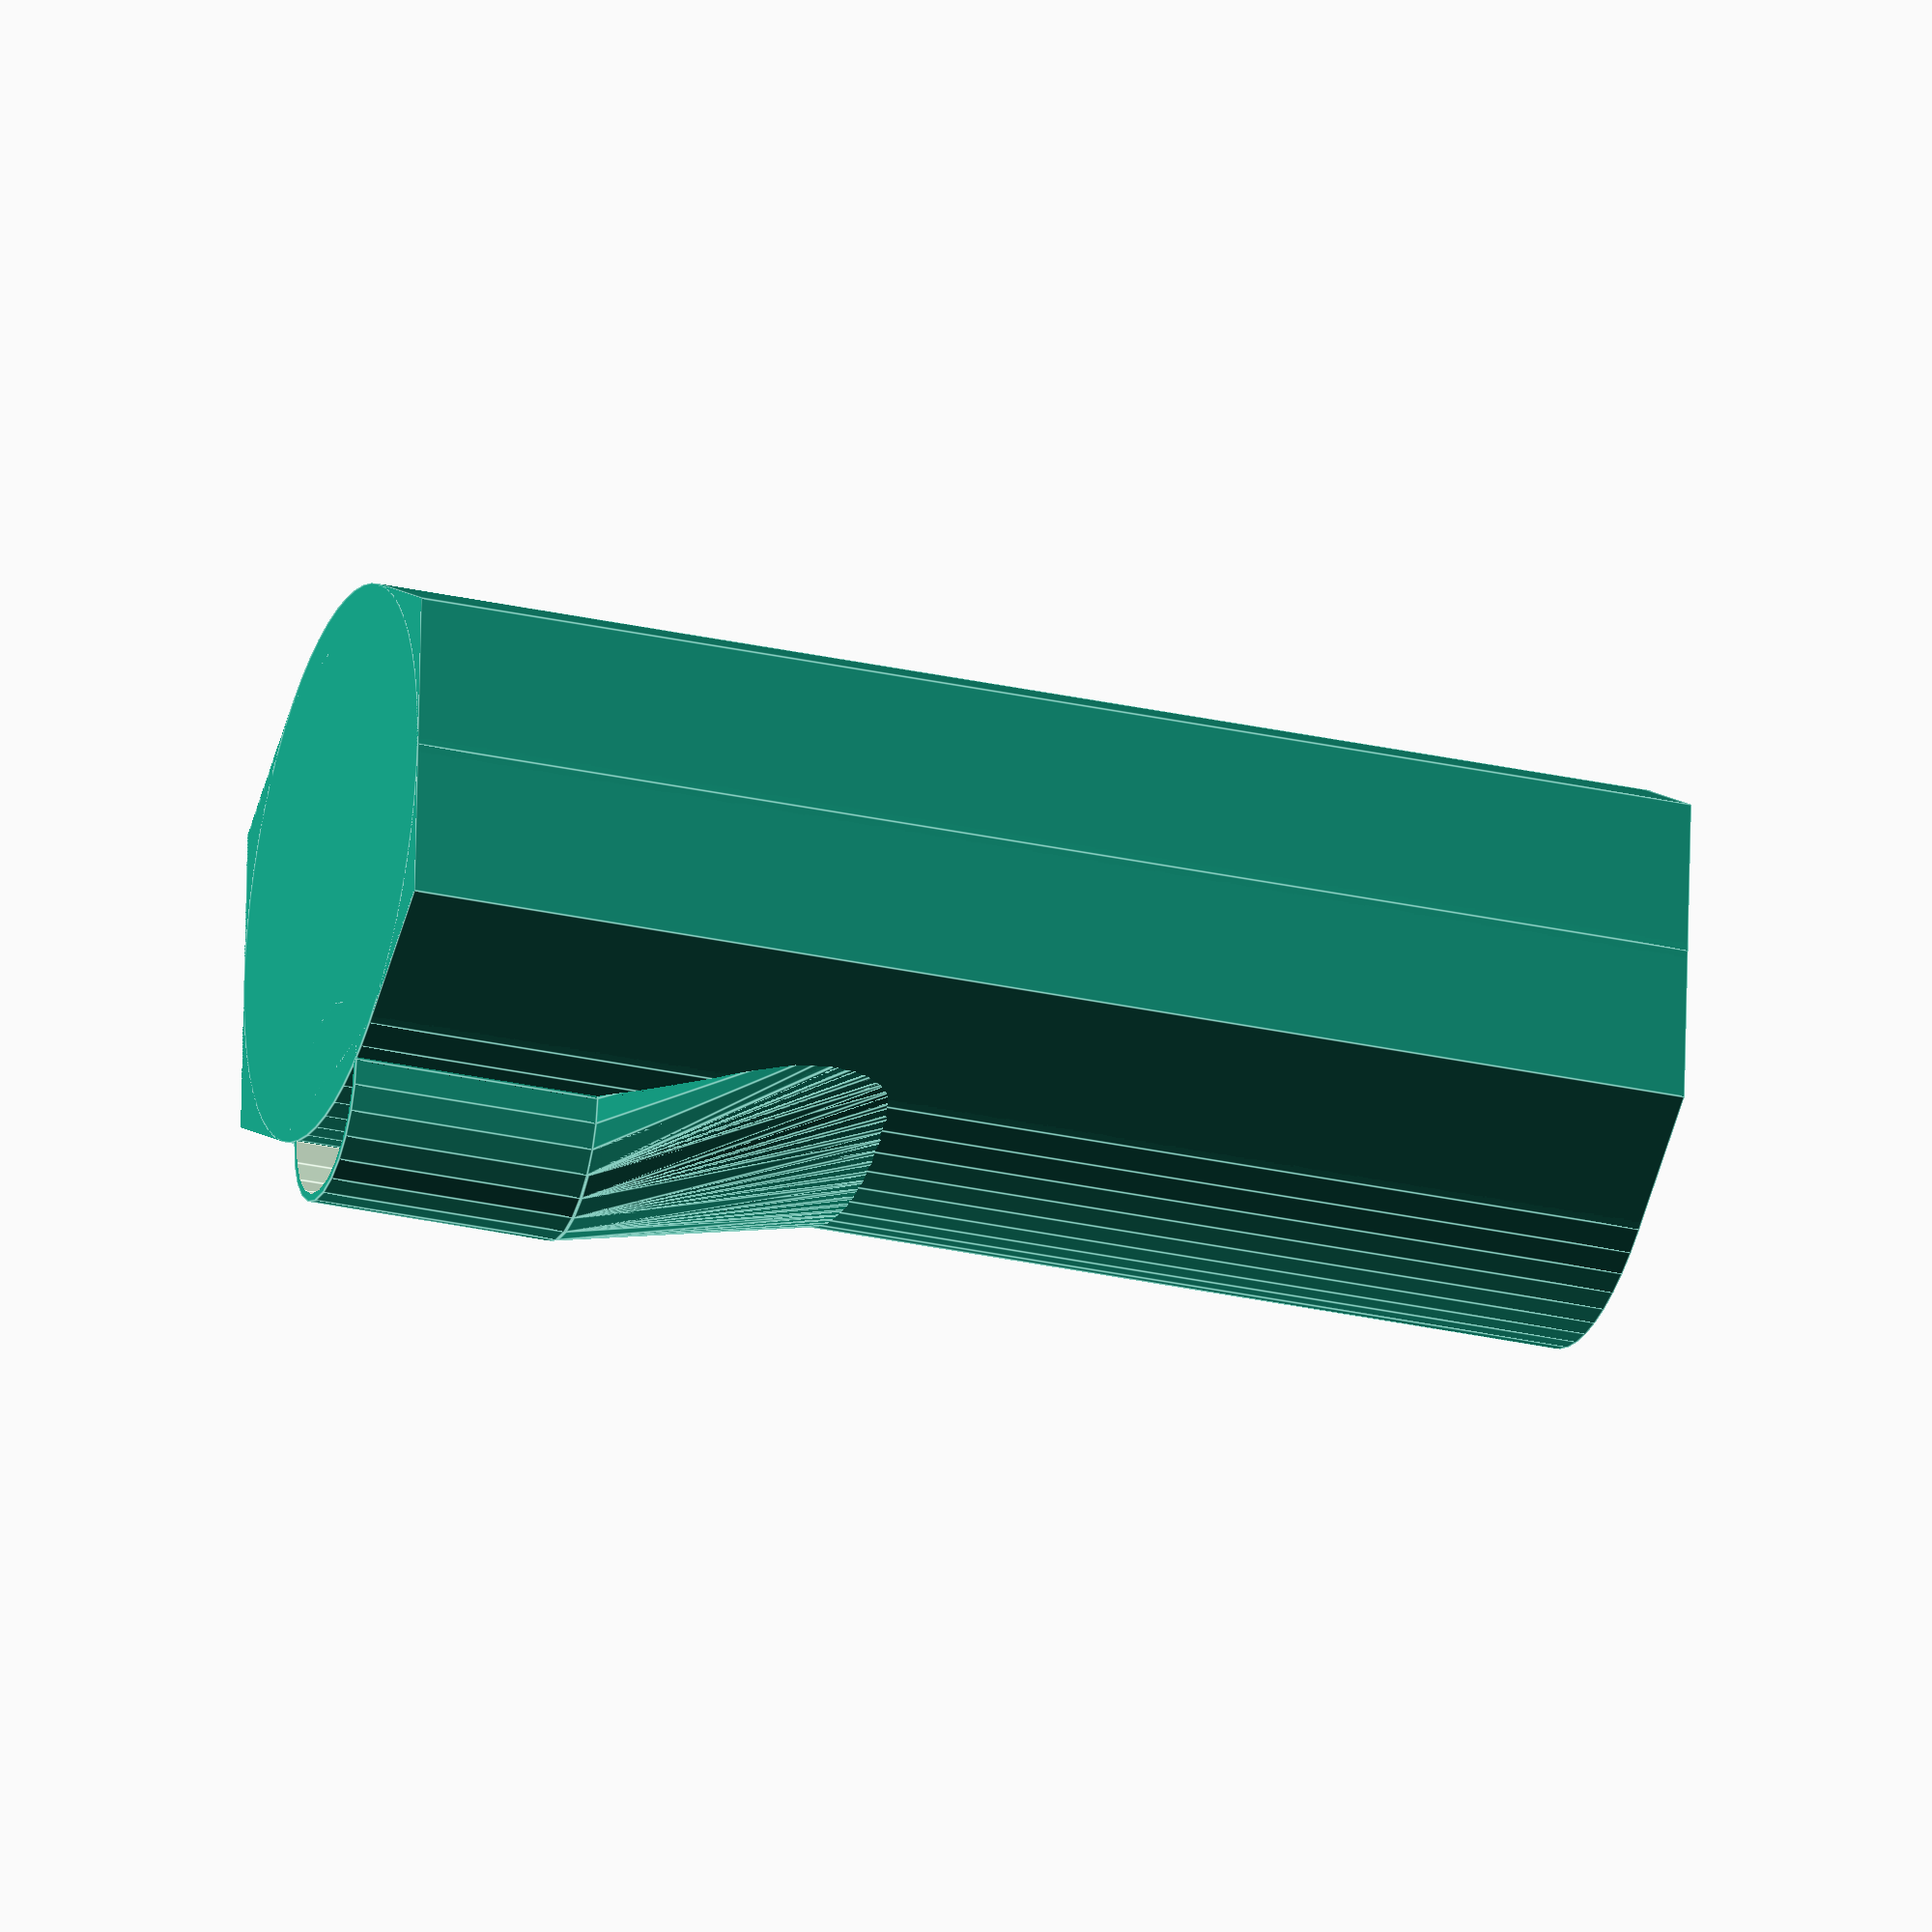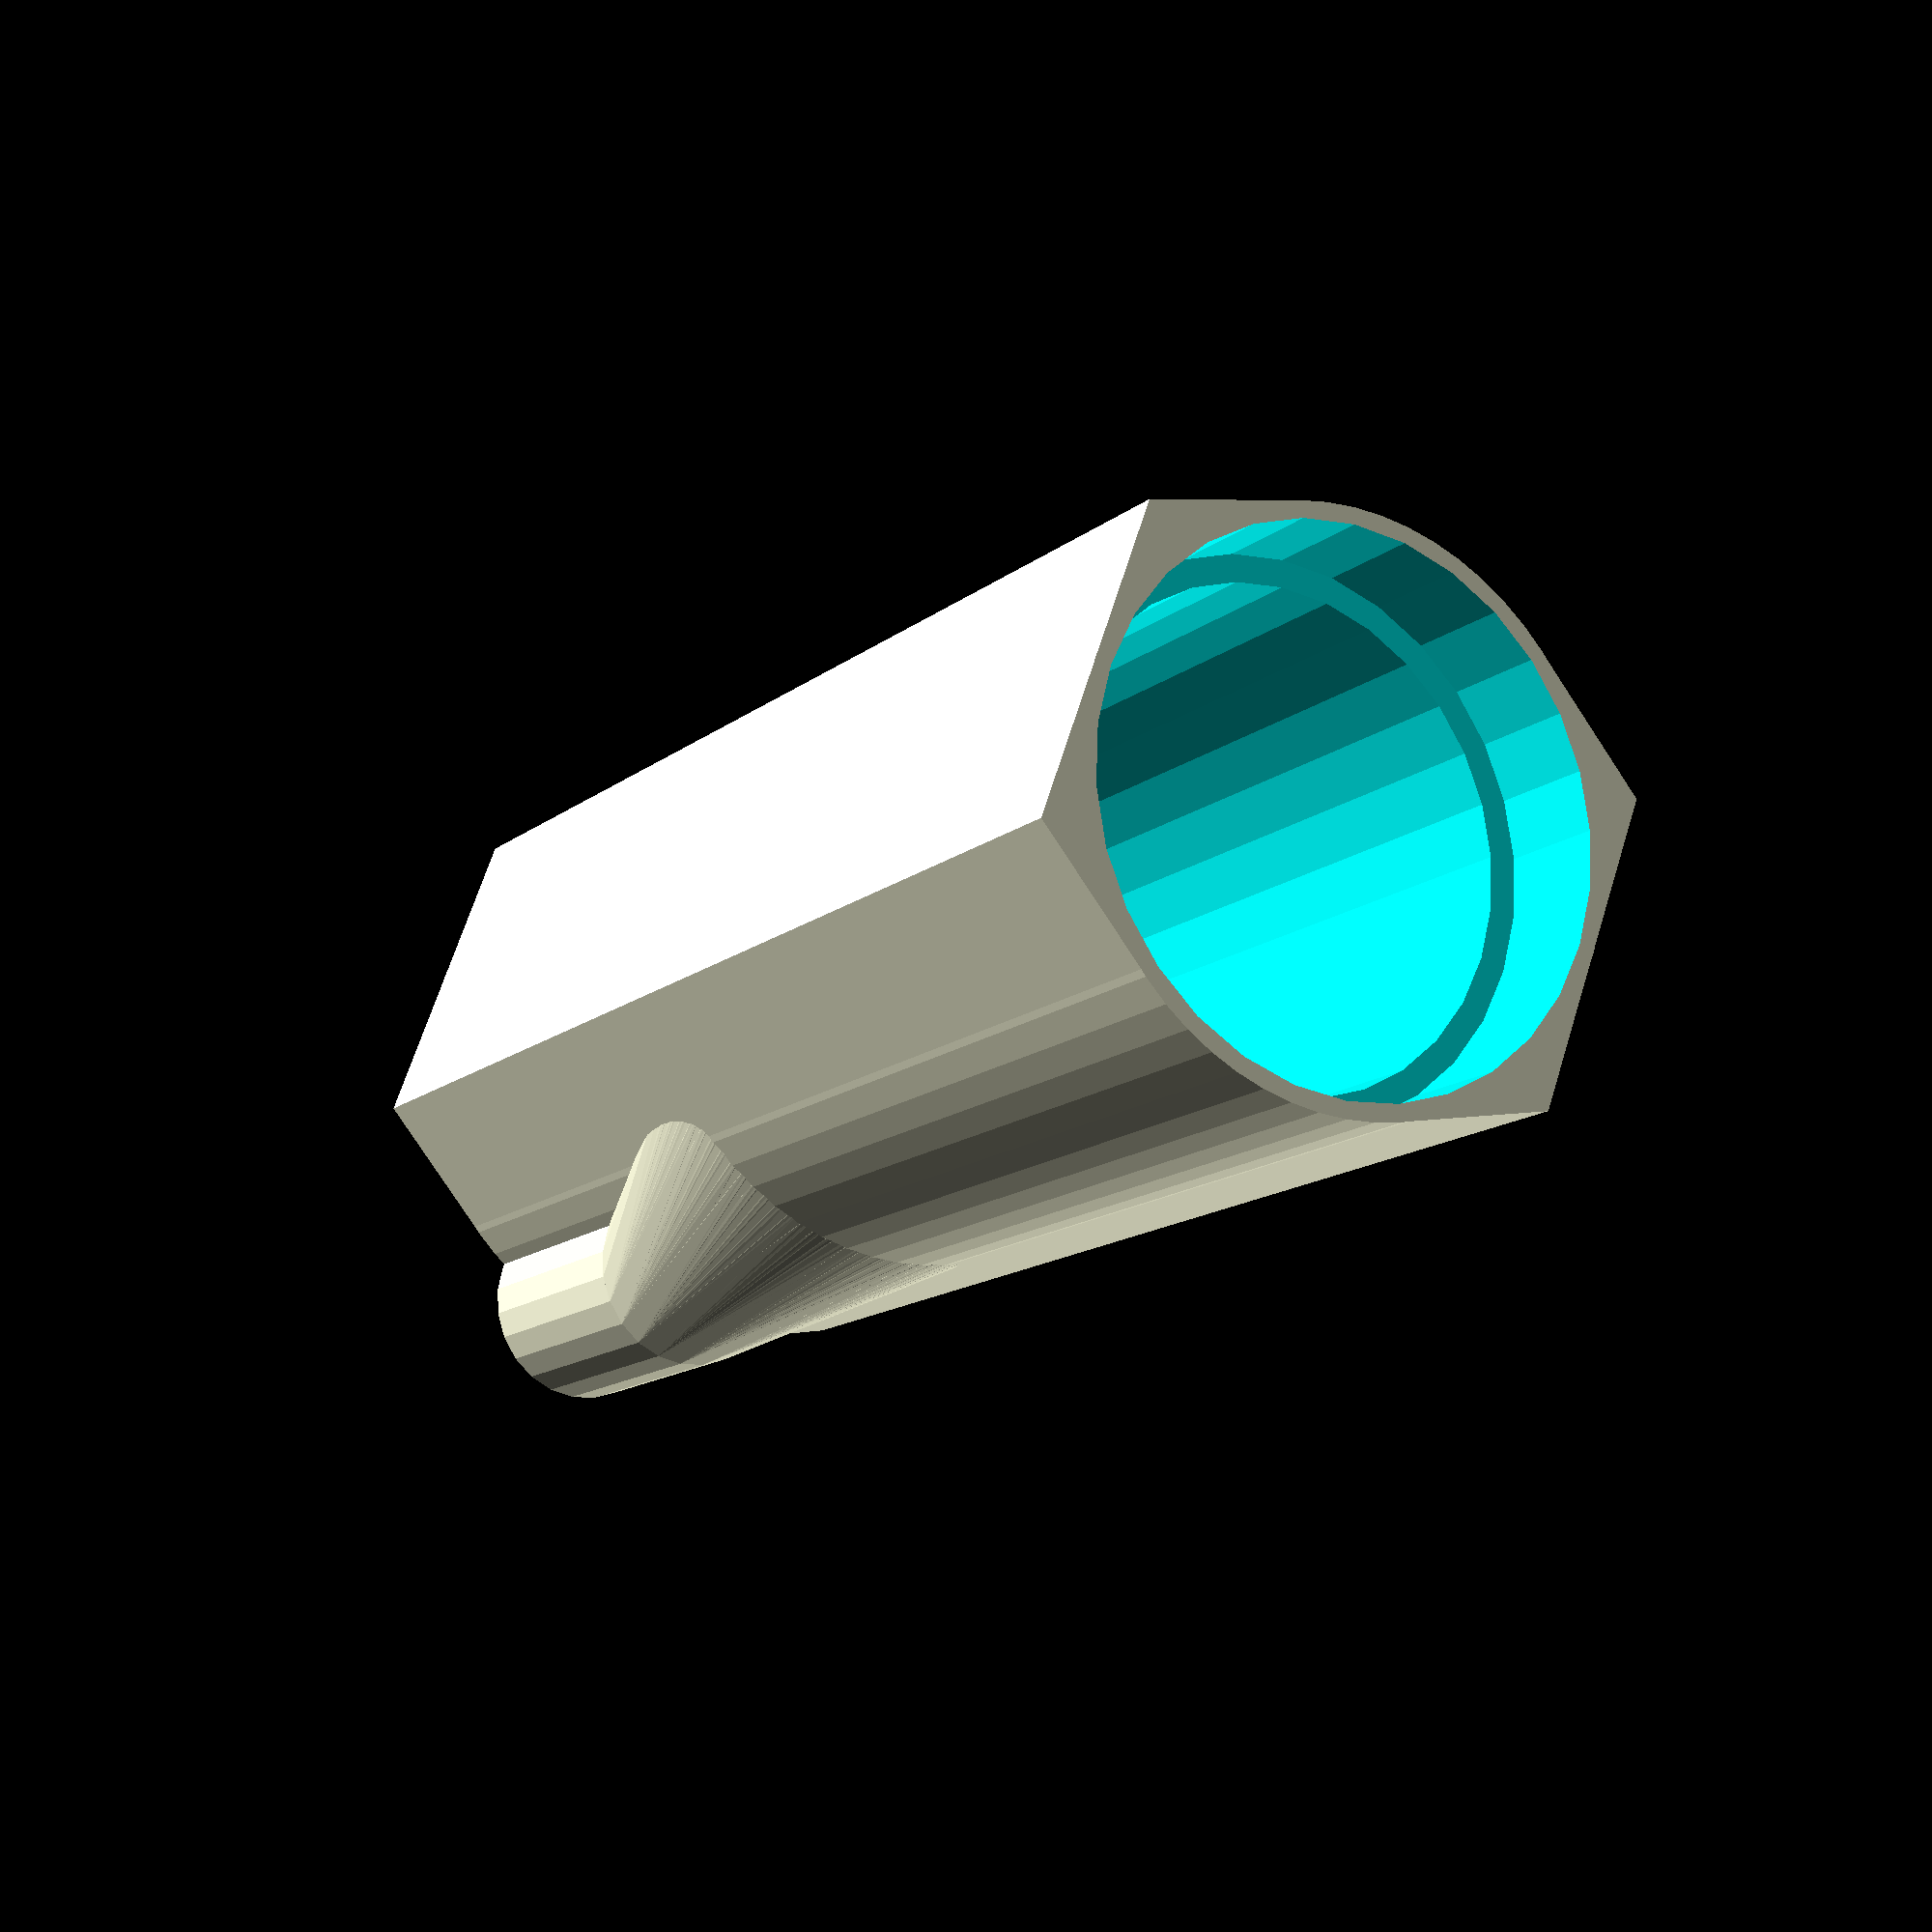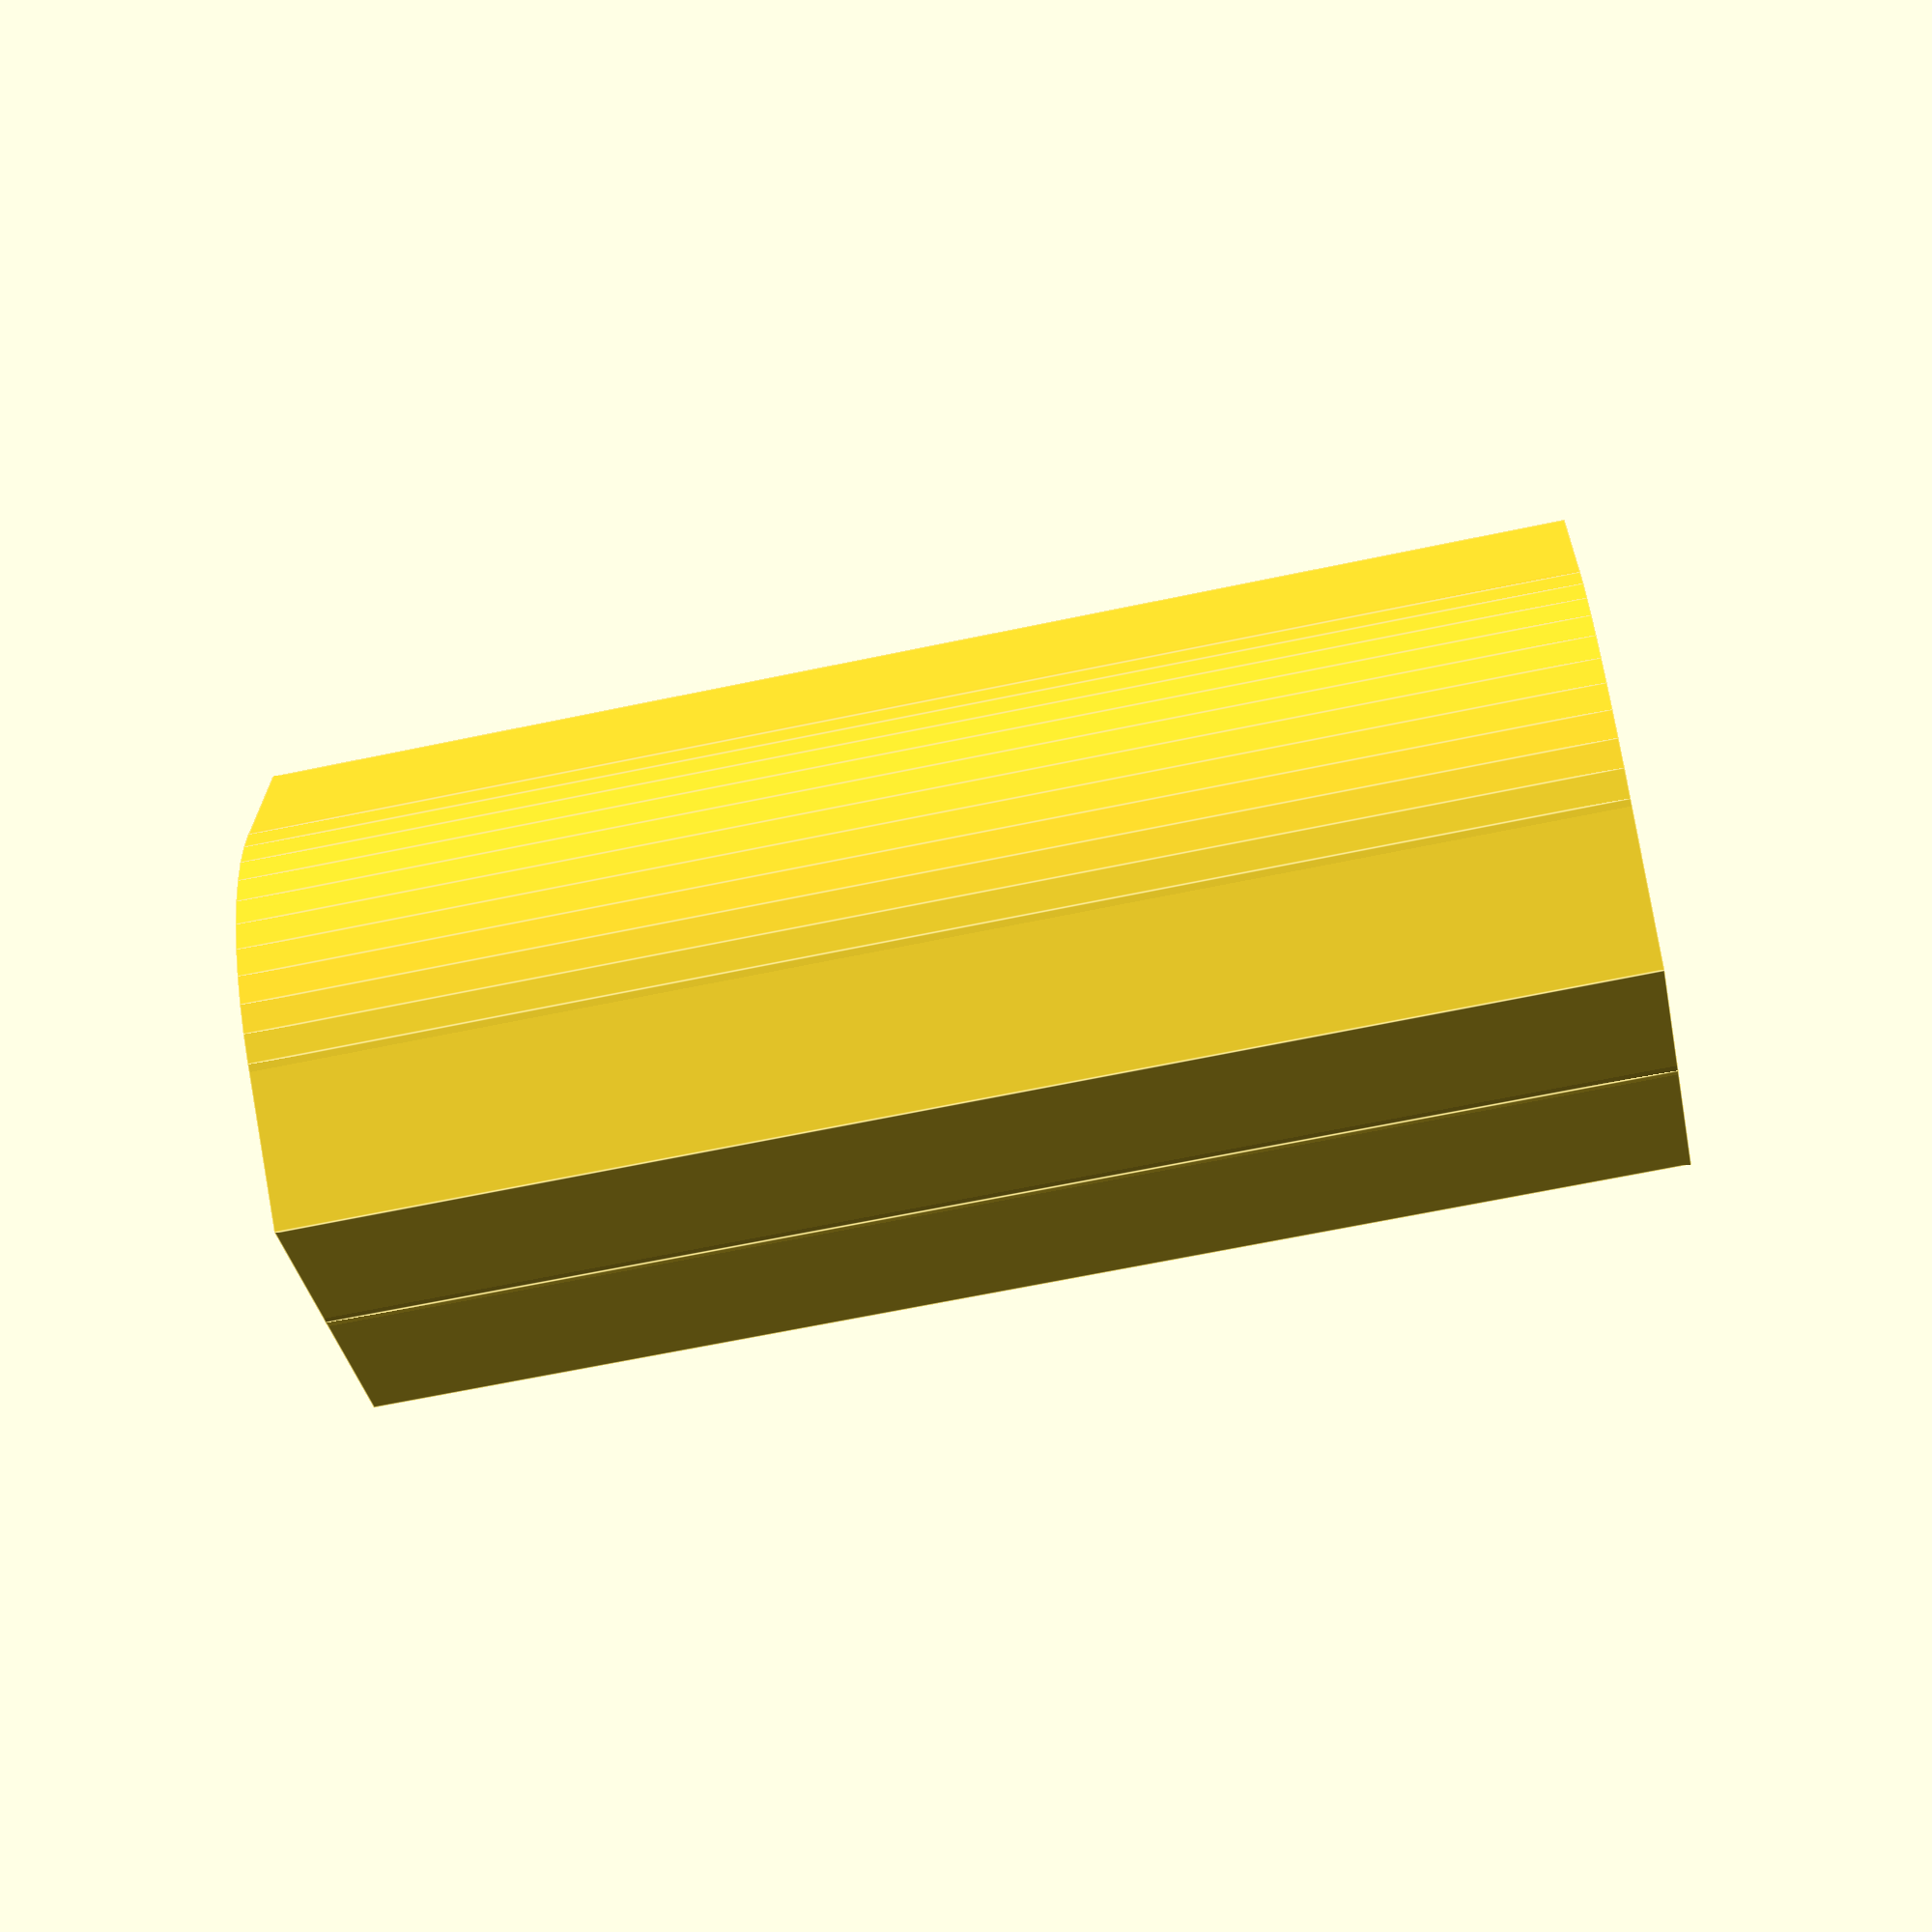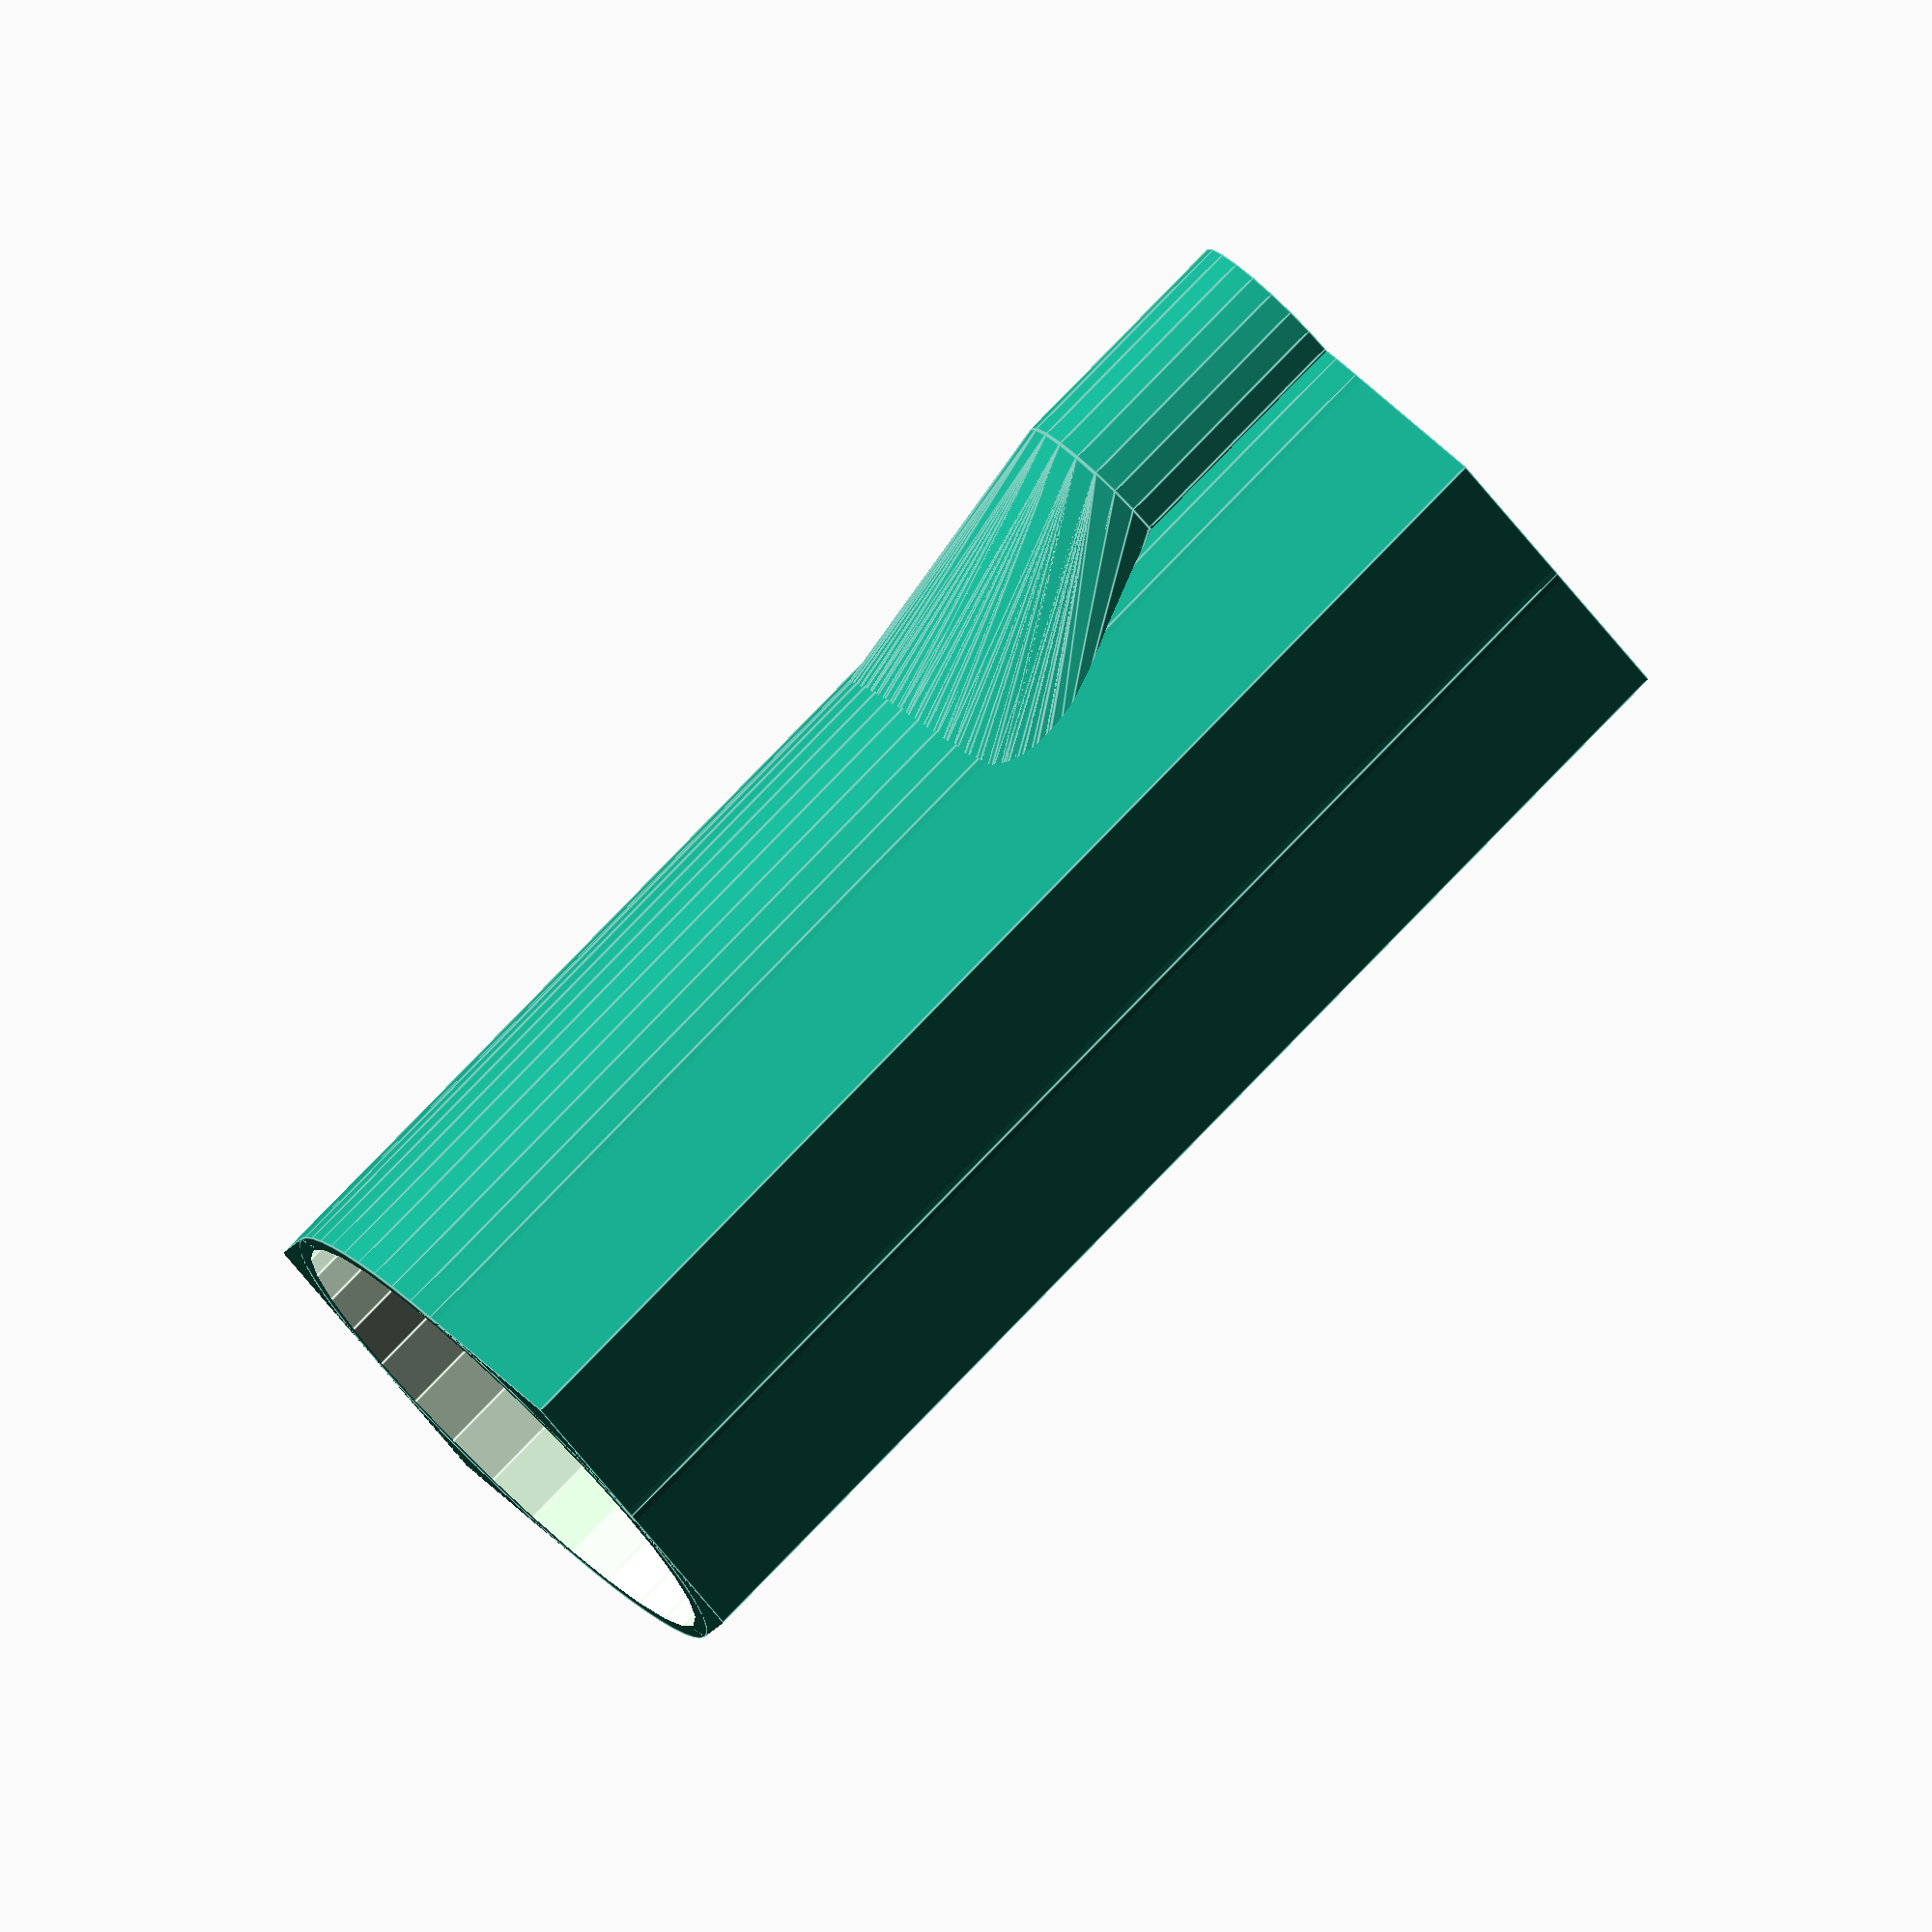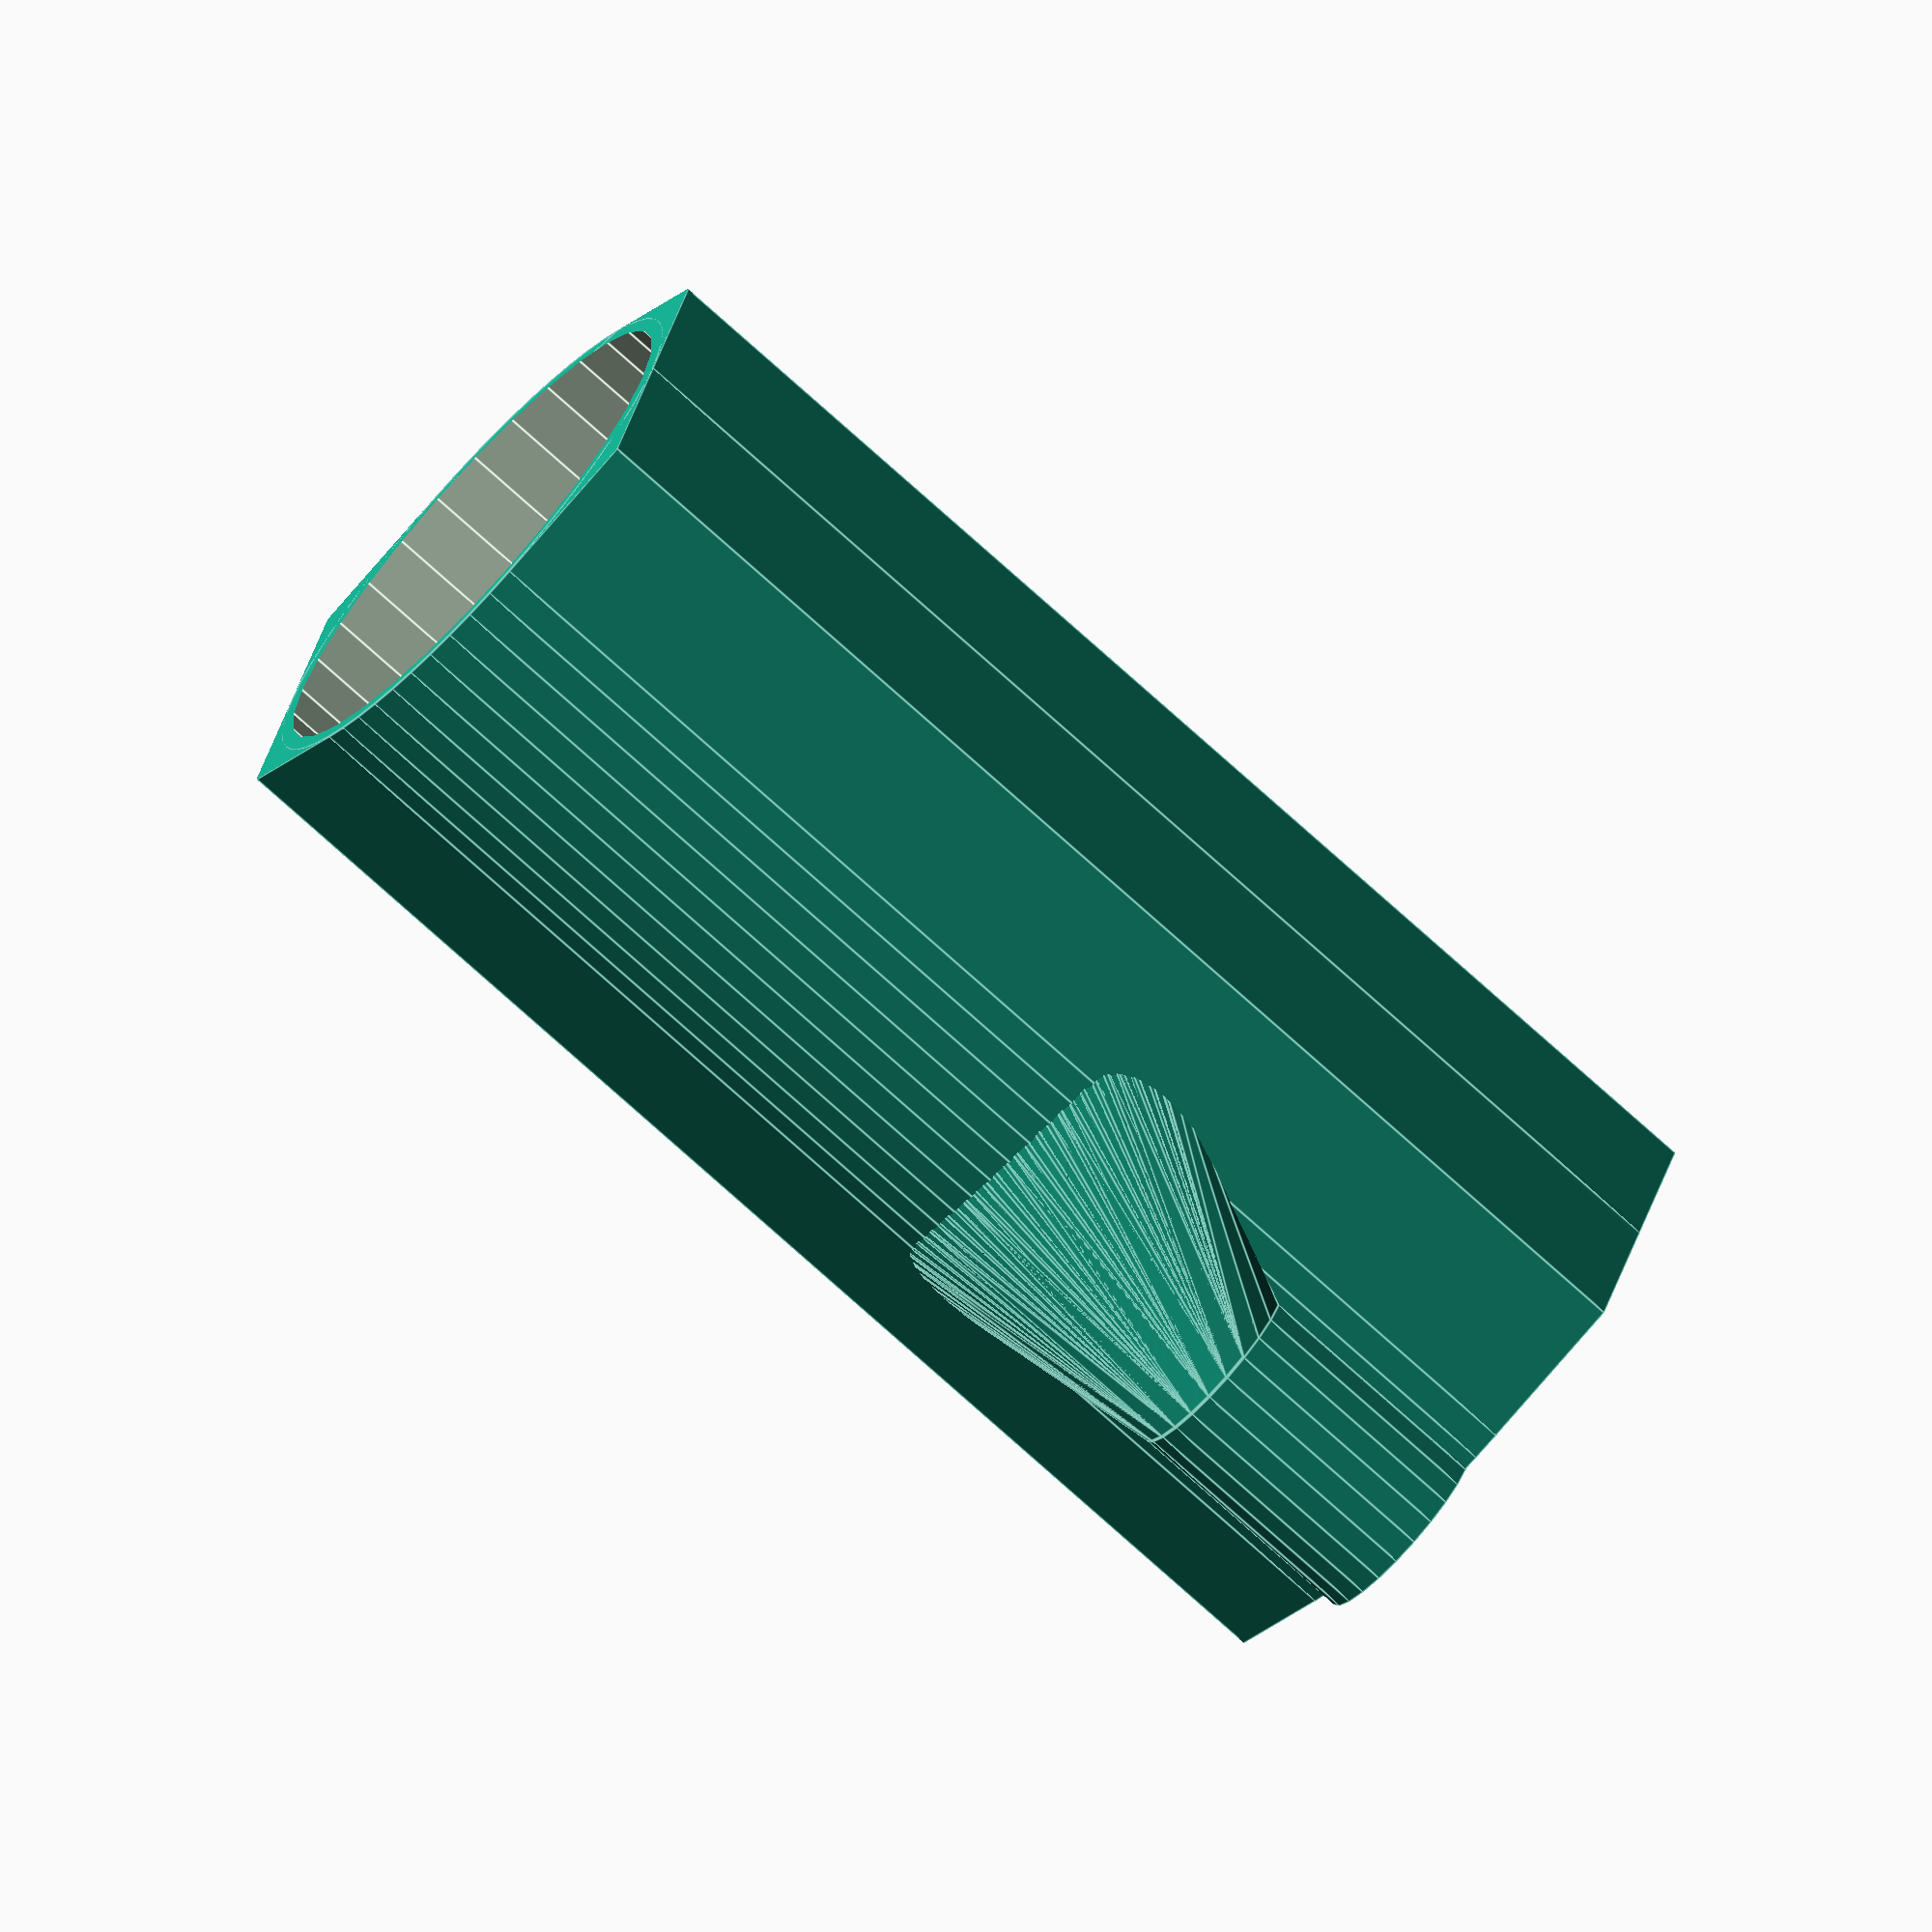
<openscad>
// variables
outerDiameter = 40;
innerDiameter = 36;
labiumWidth = 35;
outCut = 10;
lengthFlue = 40;
outerTube = 14;
innerTube = 11;
minWallThickness = 1.2;
floorThickness = 2;
flueWidth = 0.8;
flueSteps = 30;

// calculations, don't touch in daily use
labiumY = sin(labiumWidth * 180 / outerDiameter / PI) * outerDiameter;
angle = labiumWidth * 360 / outerDiameter / PI;
floor = (lengthFlue + floorThickness)*-1;
tubeInsert = outerTube + 5;
pipeInsert = innerDiameter * 0.1 + 5;
flueStepWidth = labiumWidth * 180 / (outerDiameter+flueWidth) / PI / flueSteps;

// flueLength warning
if (lengthFlue < outerTube * 2)
    echo("lengthFlue is too short");

module cylinder_outer(height,radius,fn){  	//from https://en.wikibooks.org/wiki/OpenSCAD_User_Manual/undersized_circular_objects
   fudge = 1/cos(180/fn);
   cylinder(h=height,r=radius*fudge,$fn=fn);}
   
module flueLoft(upperDiameter, lowerDiameter, loftCeiling, loftFloor) {
    union() {
        translate([0, (outerDiameter*-0.5), loftFloor]) cylinder (tubeInsert, d=lowerDiameter);
        for (a = [(angle*-0.5) : (angle/flueSteps) : (angle*0.5)])
            hull () {
            rotate ([0, 0, a]) translate ([0, (outerDiameter*-0.5), loftCeiling]) cube ([flueStepWidth, upperDiameter, 0.1], center=true);
            translate ([0, (outerDiameter*-0.5), (loftFloor + tubeInsert)]) cylinder (0.1, d=lowerDiameter);
        };
    };
}

module basicShape(height)
translate ([0, 0, floor]) union(){
    difference(){
	   	union(){
	        intersection (){
	            rotate ([0, 0, 30]) cylinder_outer(height, (outerDiameter*0.5+minWallThickness), 6);
	            translate ([0,0,50]) cube ([outerDiameter*2, (sqrt(3)*(outerDiameter*0.5+minWallThickness)), height], center = true);
	 	        };
	        cylinder_outer(height, (outerDiameter*0.5+minWallThickness), 60);
	    	};
        union(){
        	translate ([0, 0, floorThickness]) cylinder(h=height, d=innerDiameter, center=false);
        	translate ([0, 0, (height - pipeInsert)]) cylinder(h=height, d=outerDiameter, center=false);
        };
    };
};

// flue
difference (){
flueLoft((flueWidth+minWallThickness), (outerTube+minWallThickness),0,floor);
    union(){
    flueLoft(flueWidth, innerTube, 0.1, (floor-0.1));
    translate ([0, (outerDiameter*-0.5), (floor-0.1)]) cylinder (pipeInsert, d=outerTube, center=false);
    };
};

// Grundform
basicShape(100);


/* todo:
Labiumcut
assembly
*/

echo(version=version());
</openscad>
<views>
elev=210.2 azim=176.1 roll=287.9 proj=o view=edges
elev=194.1 azim=200.2 roll=210.7 proj=p view=wireframe
elev=241.6 azim=294.7 roll=77.7 proj=p view=edges
elev=281.1 azim=129.0 roll=43.9 proj=o view=edges
elev=254.1 azim=198.9 roll=132.3 proj=o view=edges
</views>
